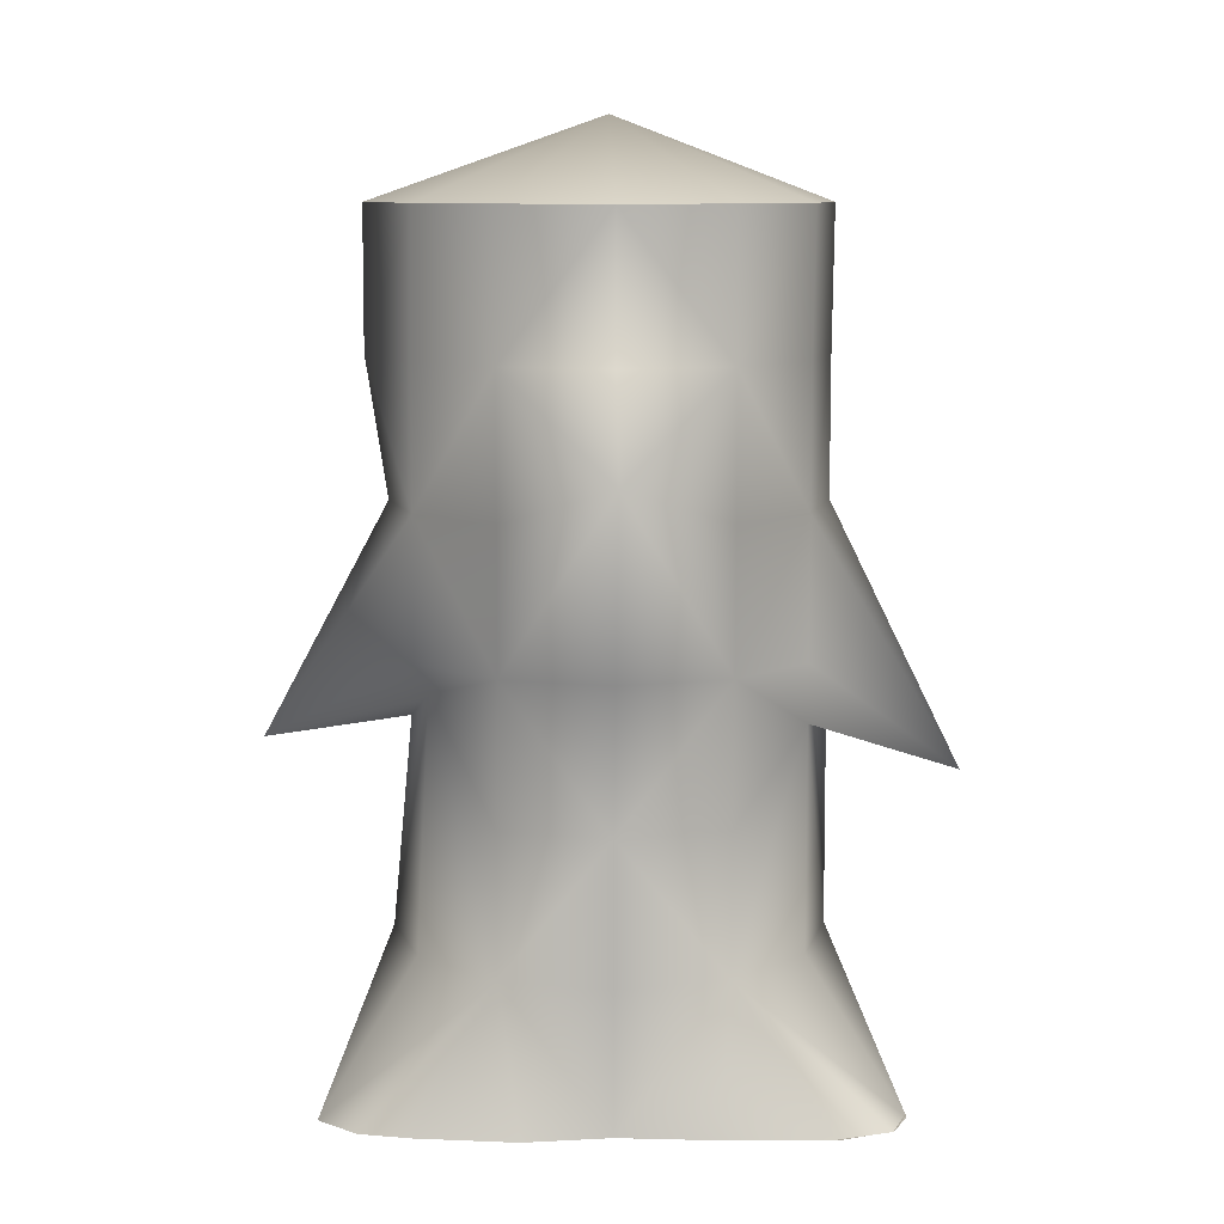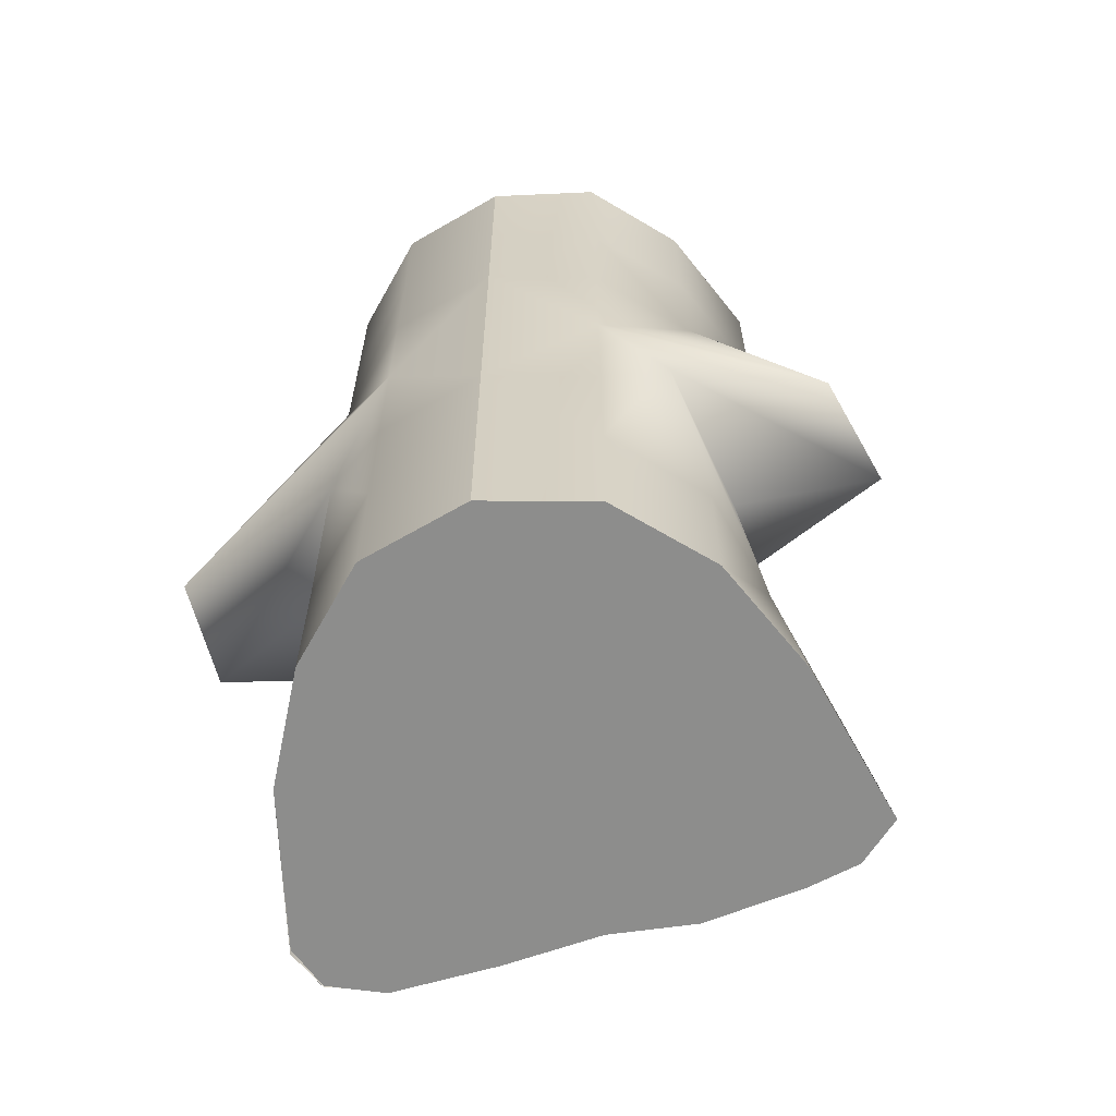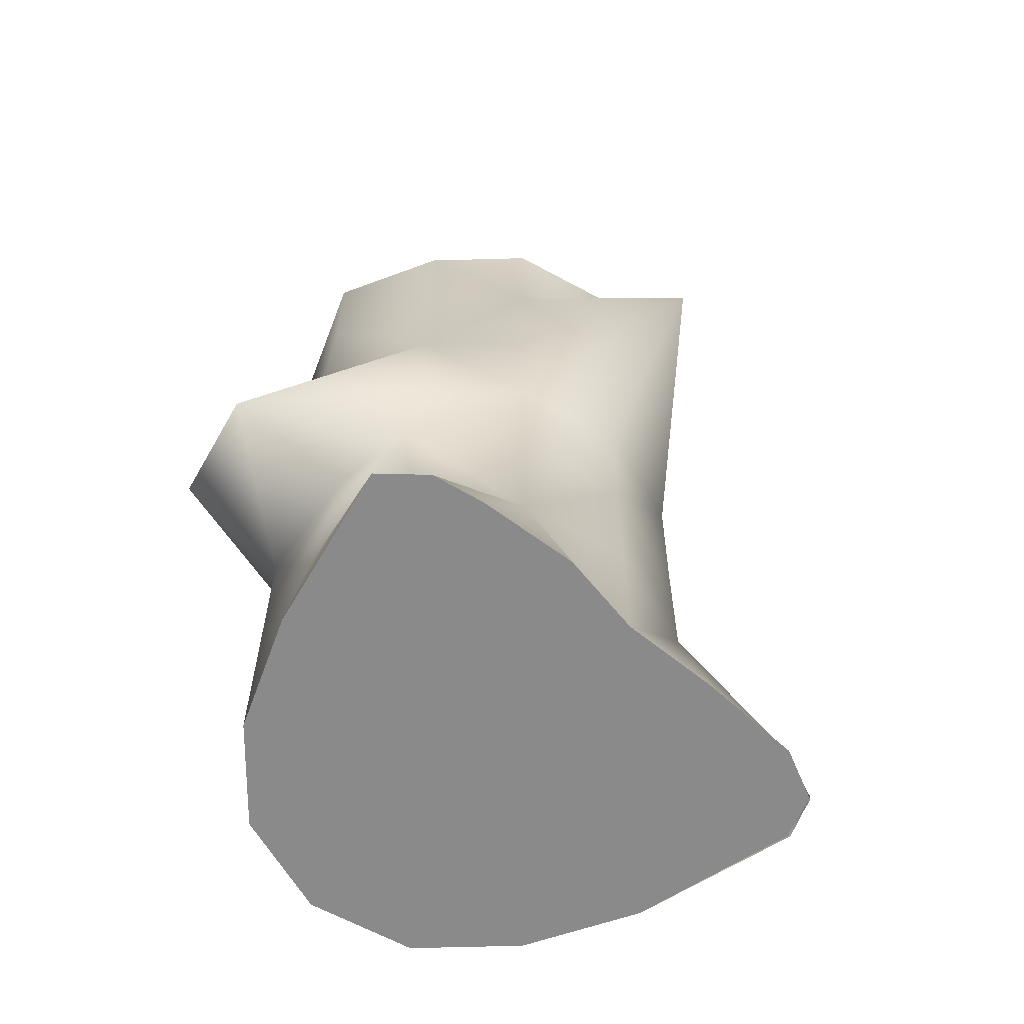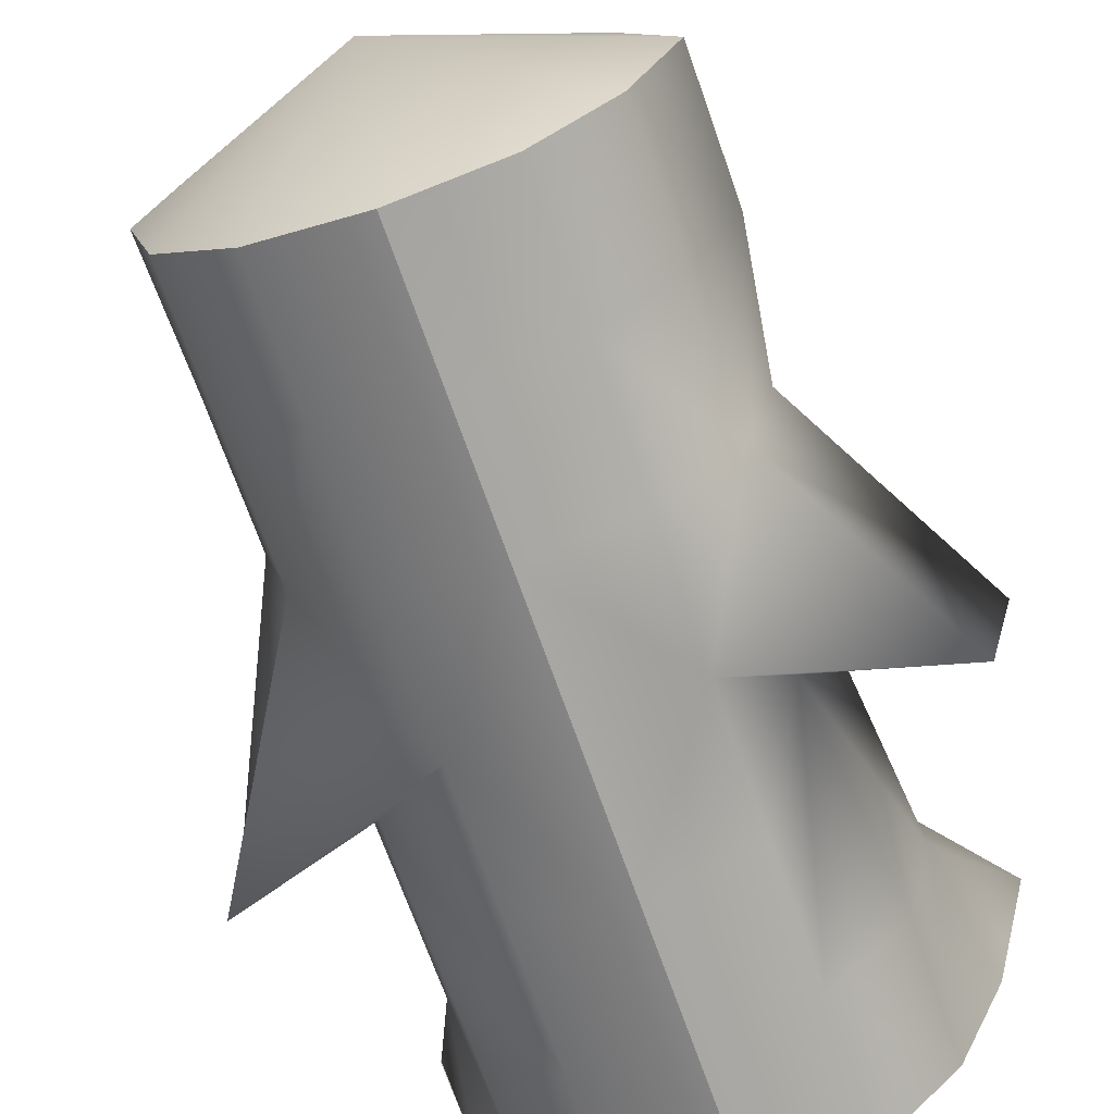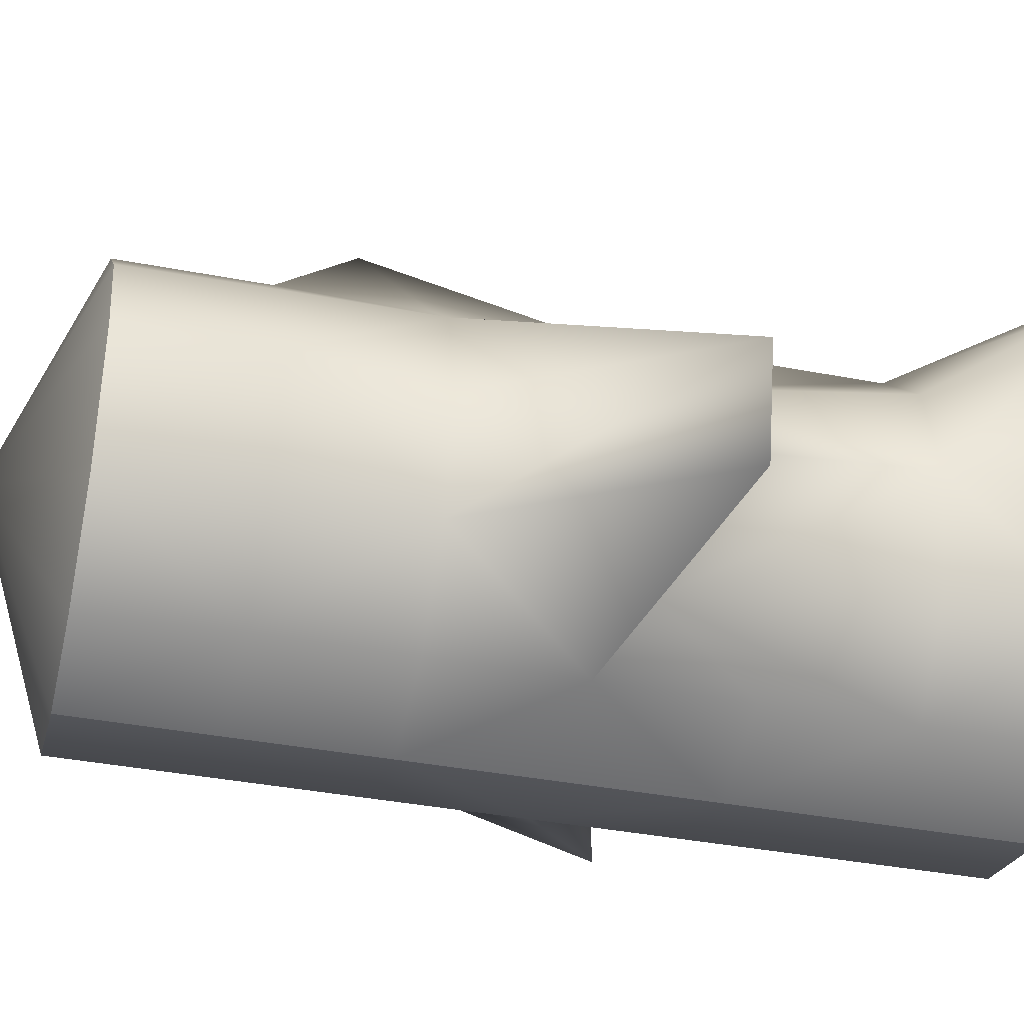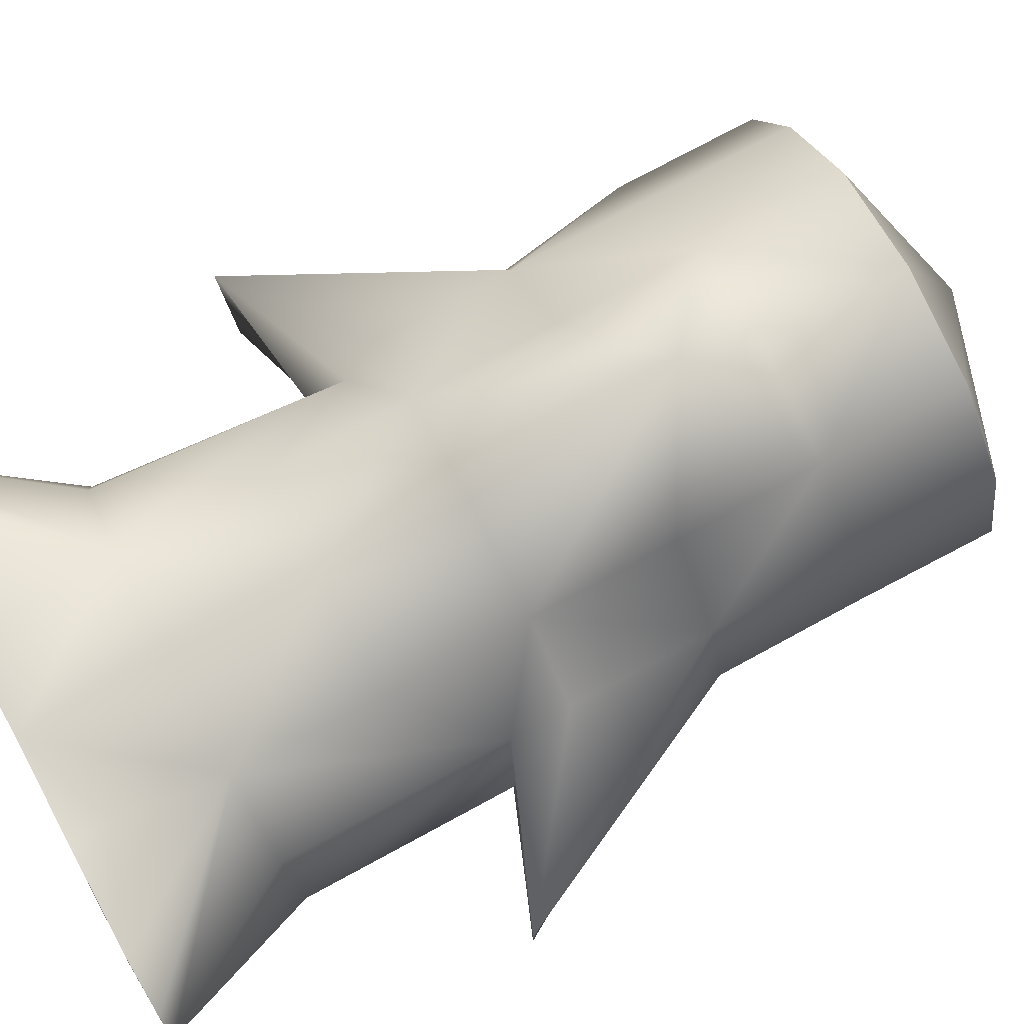
<metadata>
{"format":"obj","ext":"obj","renderer":"f3d","projection":"perspective","resolution":1024,"background":"white","views":[{"elev":9.4,"azim":-1.1,"up":"+Y"},{"elev":-64.5,"azim":-165.1,"up":"+Y"},{"elev":-63.5,"azim":-44.3,"up":"+Y"},{"elev":-69.8,"azim":-160.7,"up":"+Z"},{"elev":-39.0,"azim":-103.5,"up":"+Z"},{"elev":79.2,"azim":61.7,"up":"+Z"}]}
</metadata>
<code>
v 0.00452 0 -0.3635
v 0.1795 0 -0.3151
v 0.00452 0 -0.002436
v 0.00452 1.39 -0.3635
v 0.003921 1.528 0.001508
v 0.1795 1.39 -0.3151
v 0.00452 0 -0.3635
v 0.00452 0.2317 -0.3635
v 0.1795 0.2317 -0.3151
v 0.1795 0 -0.3151
v 0.00452 0.4634 -0.3635
v 0.1795 0.4634 -0.3151
v 0.00452 0.6951 -0.3635
v 0.1795 0.6951 -0.3151
v 0.00452 0.9268 -0.3635
v 0.1795 0.9268 -0.3151
v 0.00452 1.159 -0.3635
v 0.1795 1.159 -0.3151
v 0.1795 1.39 -0.3151
v 0.3076 0 -0.1829
v 0.3076 1.39 -0.1829
v 0.3076 0 -0.1829
v 0.3076 0.2317 -0.1829
v 0.3076 0.5982 -0.19
v 0.564 0.4982 -0.1262
v 0.3076 0.9268 -0.1829
v 0.3076 1.159 -0.1829
v 0.3076 1.39 -0.1829
v 0.3983 0 -0.002436
v 0.3577 1.393 -0.002436
v 0.3545 0.2317 -0.002436
v 0.3983 0 -0.002436
v 0.3545 0.5982 -0.009528
v 0.5629 0.4982 0.0543
v 0.3545 0.9268 -0.002436
v 0.3545 1.159 -0.002436
v 0.3577 1.393 -0.002436
v 0.4594 0 0.2675
v 0.3108 1.393 0.1781
v 0.4594 -0.003546 0.2708
v 0.3076 0.2317 0.1781
v 0.3076 0.5982 0.171
v 0.3076 0.6951 0.1781
v 0.3076 0.9268 0.1781
v 0.3076 1.159 0.1781
v 0.3108 1.393 0.1781
v 0.4328 0 0.338
v 0.186 1.393 0.3102
v 0.1828 0.2317 0.3102
v 0.4296 0 0.3412
v 0.1647 0 0.3722
v 0.1828 0.4634 0.3102
v 0.186 0.6951 0.3102
v 0.186 0.9268 0.3102
v 0.186 1.159 0.3102
v 0.186 1.393 0.3102
v 0.1646 0 0.3722
v 0.00452 0 0.3586
v 0.007725 1.393 0.3586
v 0.00452 0 0.3586
v 0.00452 0.2317 0.3586
v 0.00452 0.4634 0.3586
v 0.007725 0.6951 0.3586
v 0.007725 1.008 0.5643
v 0.007725 1.159 0.3586
v 0.007725 1.393 0.3586
v -0.1361 0 0.3755
v -0.1673 1.393 0.3102
v -0.1705 0.2317 0.3102
v -0.1361 0 0.3755
v -0.1705 0.4634 0.3102
v -0.1673 0.6951 0.3102
v -0.1673 0.9268 0.3102
v -0.1673 1.159 0.3102
v -0.1673 1.393 0.3102
v -0.2995 0 0.3547
v -0.2954 1.393 0.1781
v -0.3845 0 0.3344
v -0.4496 0 0.2742
v -0.2986 0.2317 0.1781
v -0.2794 0.6384 0.1249
v -0.2986 0.6951 0.1781
v -0.2986 0.9268 0.1781
v -0.2986 1.159 0.1781
v -0.2954 1.393 0.1781
v -0.4496 0 0.2742
v -0.3805 0 0.00048
v -0.3802 1.393 -0.004004
v -0.3455 0.2317 -0.002436
v -0.3805 0 0.00048
v -0.3134 0.5788 -0.002436
v -0.5506 0.5445 -0.002436
v -0.3455 0.9268 -0.002436
v -0.3805 1.159 0.00048
v -0.3802 1.393 -0.004004
v -0.2986 0 -0.1829
v -0.2986 1.39 -0.1933
v -0.2986 0 -0.1829
v -0.2986 0.2317 -0.1829
v -0.2665 0.632 -0.2361
v -0.5037 0.5445 -0.1829
v -0.2986 0.9268 -0.1829
v -0.2986 1.159 -0.1829
v -0.2986 1.39 -0.1933
v -0.1705 0 -0.3151
v -0.1705 1.39 -0.3254
v -0.1705 0.2317 -0.3151
v -0.1705 0 -0.3151
v -0.1705 0.4634 -0.3151
v -0.1705 0.6951 -0.3151
v -0.1705 0.9268 -0.3151
v -0.1705 1.159 -0.3151
v -0.1705 1.39 -0.3254
v 0.00452 0 -0.3635
v 0.00452 0.2317 -0.3635
v 0.00452 0.4634 -0.3635
v 0.00452 0.6951 -0.3635
v 0.00452 0.9268 -0.3635
v 0.00452 1.159 -0.3635
v 0.00452 1.39 -0.3635
v -0.3845 0 0.3344
v -0.2995 0 0.3547
v 0.3412 0 0.3763
v 0.3396 0 0.373
g Cylinder01
f 1 2 3
f 4 5 6
f 7 8 9
f 7 9 10
f 8 11 9
f 11 12 9
f 11 13 14
f 11 14 12
f 13 15 14
f 15 16 14
f 15 17 18
f 15 18 16
f 17 4 18
f 4 19 18
f 2 20 3
f 6 5 21
f 10 9 22
f 9 23 22
f 9 12 24
f 9 24 23
f 12 14 24
f 14 25 24
f 14 16 26
f 14 26 25
f 16 18 26
f 18 27 26
f 18 19 28
f 18 28 27
f 20 29 3
f 21 5 30
f 22 23 31
f 22 31 32
f 23 24 31
f 24 33 31
f 24 25 34
f 24 34 33
f 25 26 34
f 26 35 34
f 26 27 36
f 26 36 35
f 27 28 36
f 28 37 36
f 29 38 3
f 30 5 39
f 32 31 40
f 31 41 40
f 31 33 42
f 31 42 41
f 33 34 42
f 34 43 42
f 34 35 44
f 34 44 43
f 35 36 44
f 36 45 44
f 36 37 46
f 36 46 45
f 38 47 3
f 39 5 48
f 40 41 49
f 124 49 51
f 41 42 49
f 42 52 49
f 42 43 53
f 42 53 52
f 43 44 53
f 44 54 53
f 44 45 55
f 44 55 54
f 45 46 55
f 46 56 55
f 57 58 3
f 48 5 59
f 51 49 60
f 49 61 60
f 49 52 62
f 49 62 61
f 52 53 62
f 53 63 62
f 53 54 64
f 53 64 63
f 54 55 64
f 55 65 64
f 55 56 66
f 55 66 65
f 58 67 3
f 59 5 68
f 60 61 69
f 60 69 70
f 61 62 69
f 62 71 69
f 62 63 72
f 62 72 71
f 63 64 72
f 64 73 72
f 64 65 74
f 64 74 73
f 65 66 74
f 66 75 74
f 67 76 3
f 68 5 77
f 78 69 79
f 69 80 79
f 69 71 81
f 69 81 80
f 71 72 81
f 72 82 81
f 72 73 83
f 72 83 82
f 73 74 83
f 74 84 83
f 74 75 85
f 74 85 84
f 86 87 3
f 77 5 88
f 79 80 89
f 79 89 90
f 80 81 89
f 81 91 89
f 81 82 92
f 81 92 91
f 82 83 92
f 83 93 92
f 83 84 94
f 83 94 93
f 84 85 94
f 85 95 94
f 87 96 3
f 88 5 97
f 90 89 98
f 89 99 98
f 89 91 100
f 89 100 99
f 91 92 100
f 92 101 100
f 92 93 102
f 92 102 101
f 93 94 102
f 94 103 102
f 94 95 104
f 94 104 103
f 96 105 3
f 97 5 106
f 98 99 107
f 98 107 108
f 99 100 107
f 100 109 107
f 100 101 110
f 100 110 109
f 101 102 110
f 102 111 110
f 102 103 112
f 102 112 111
f 103 104 112
f 104 113 112
f 105 1 3
f 106 5 4
f 108 107 114
f 107 115 114
f 107 109 116
f 107 116 115
f 109 110 116
f 110 117 116
f 110 111 118
f 110 118 117
f 111 112 118
f 112 119 118
f 112 113 120
f 112 120 119
f 47 123 3
f 50 40 49
f 76 121 3
f 122 70 69
f 78 122 69
f 121 86 3
f 123 57 3
f 124 50 49

</code>
